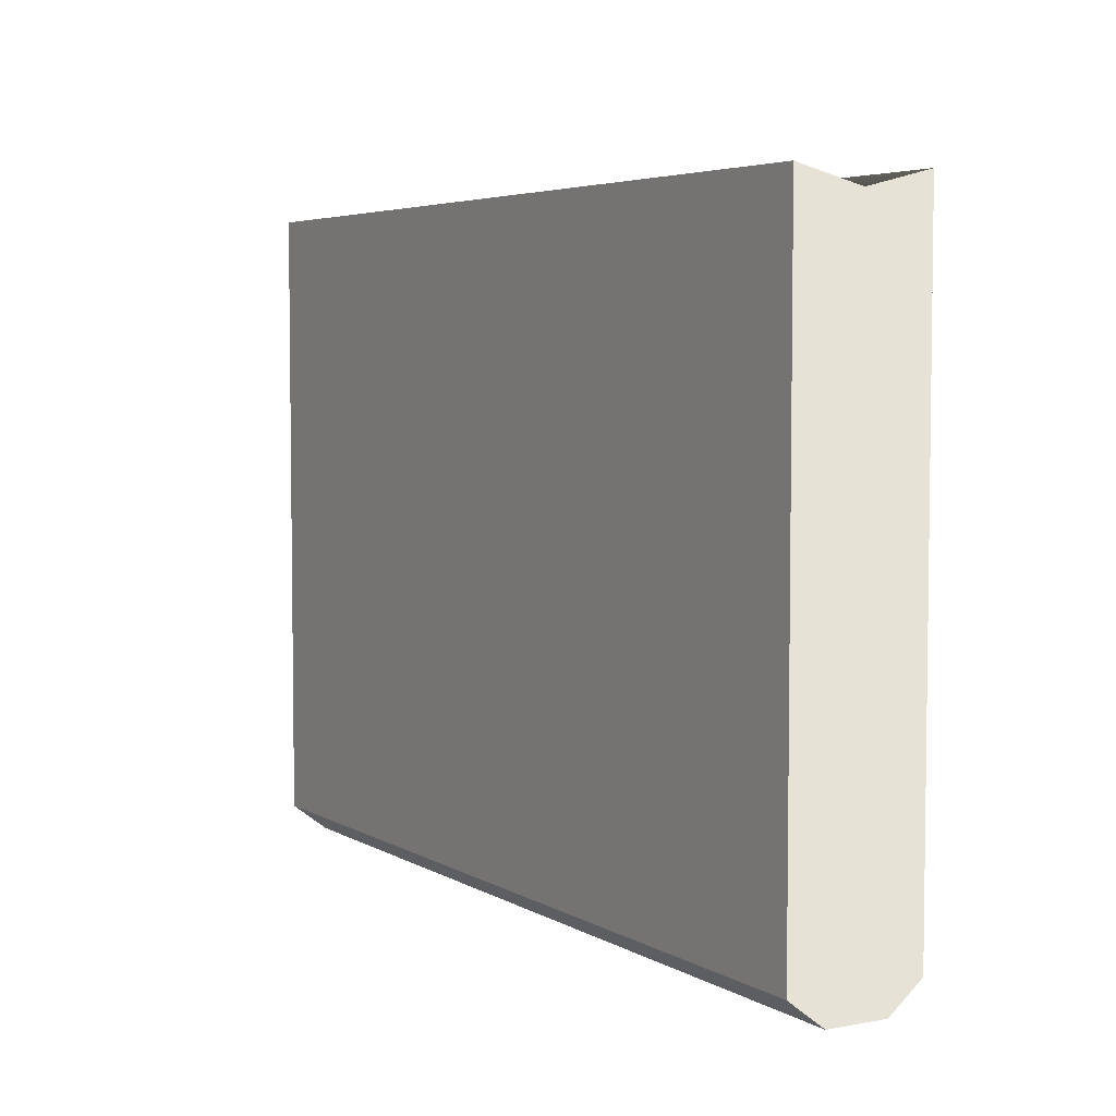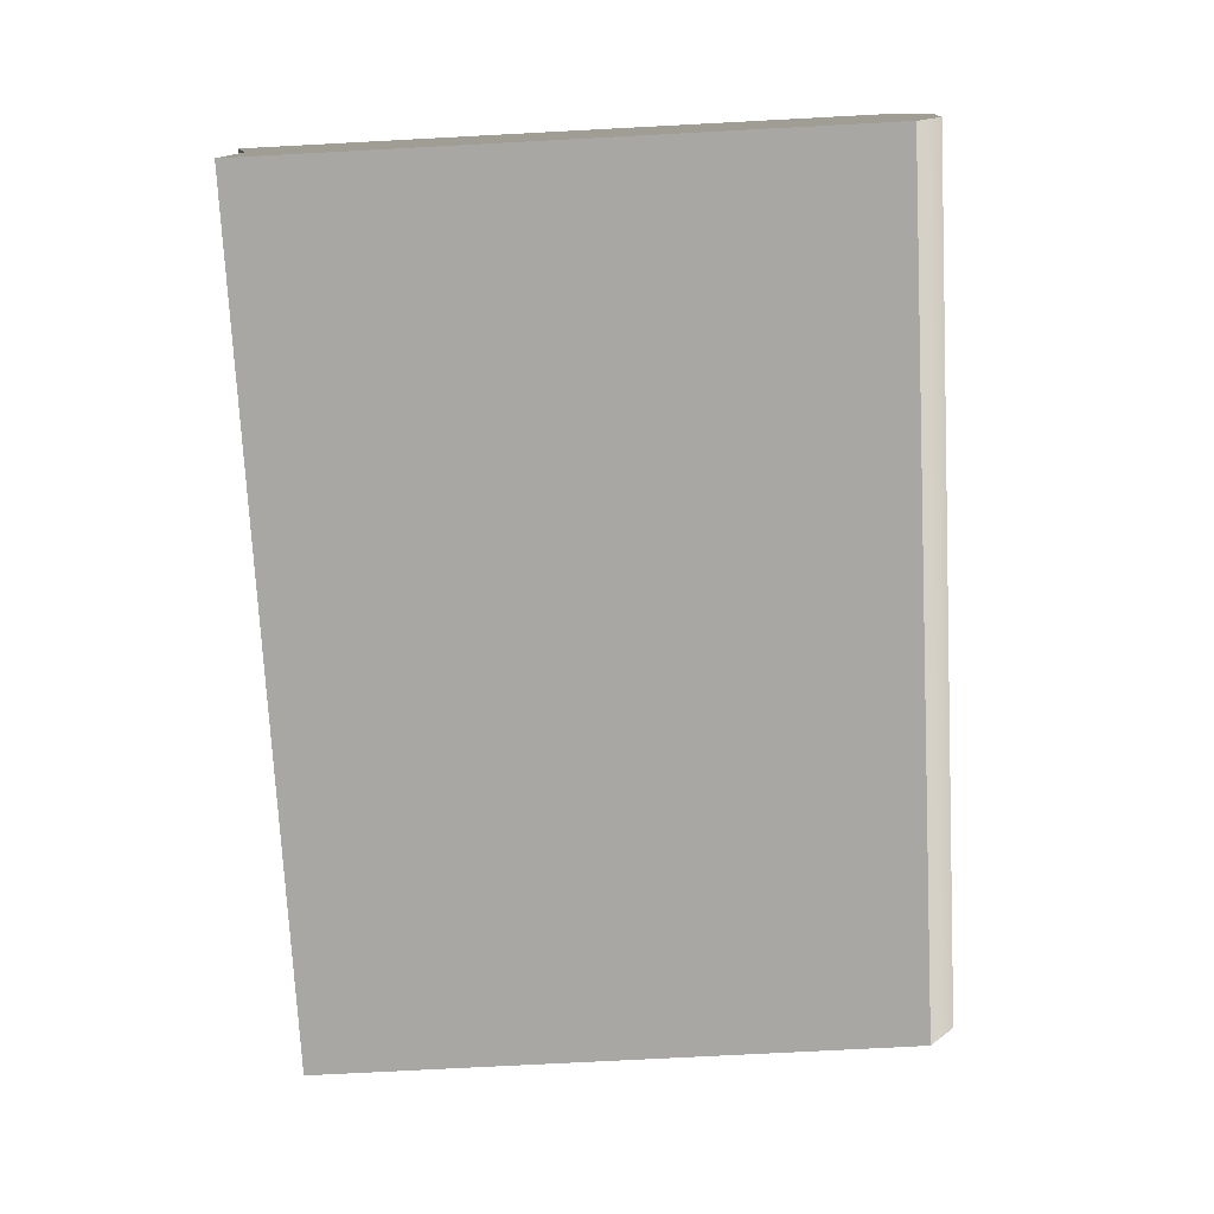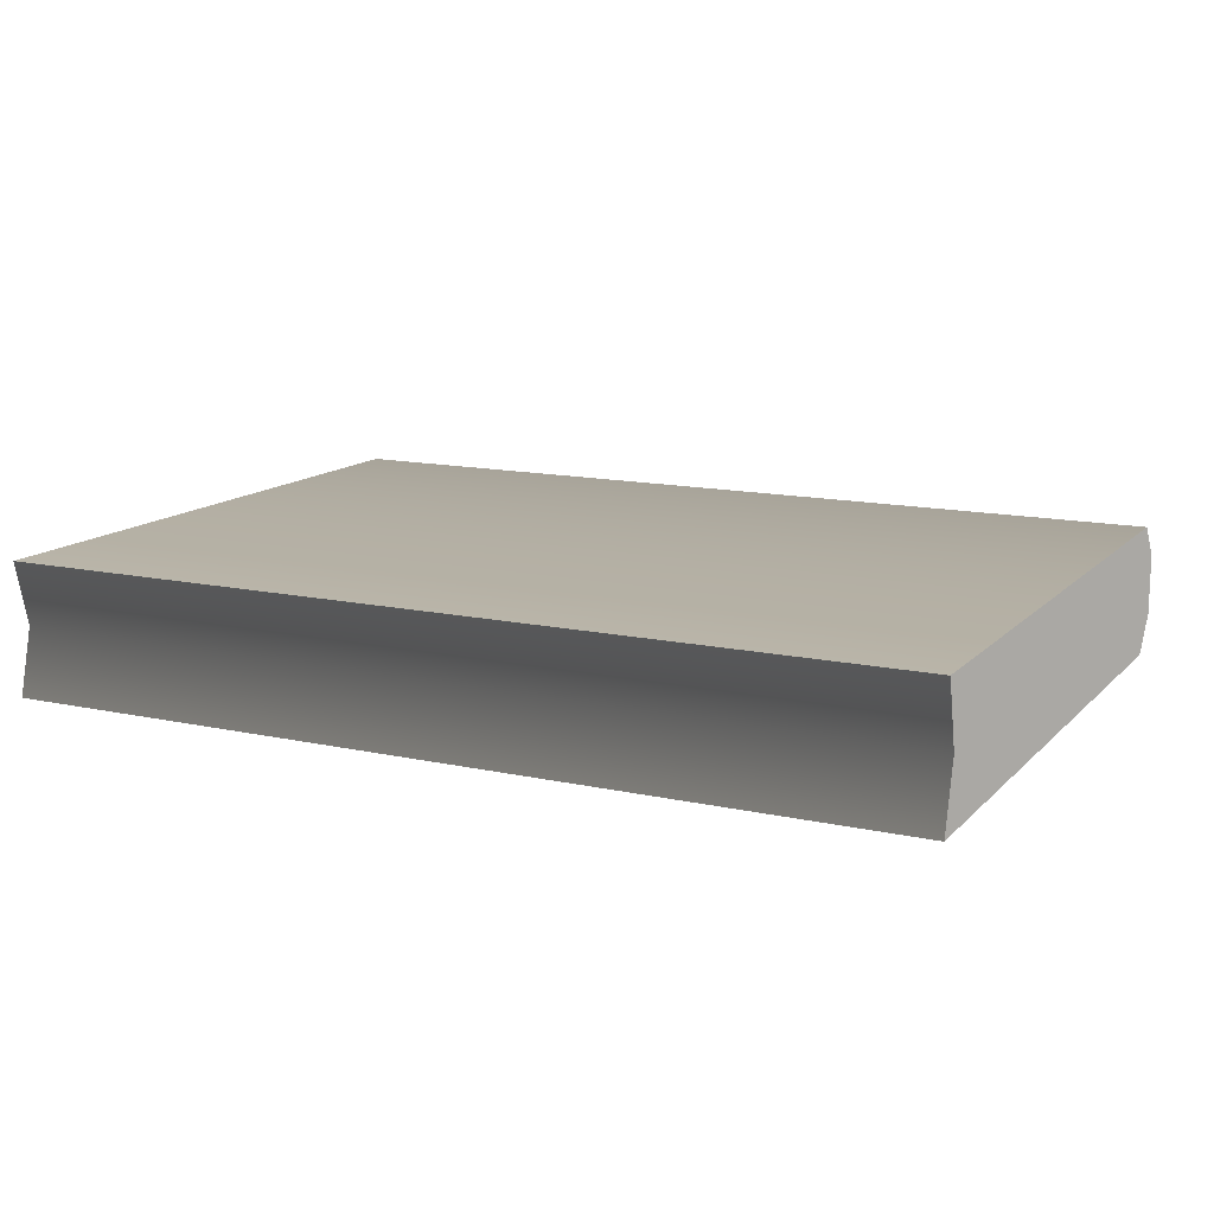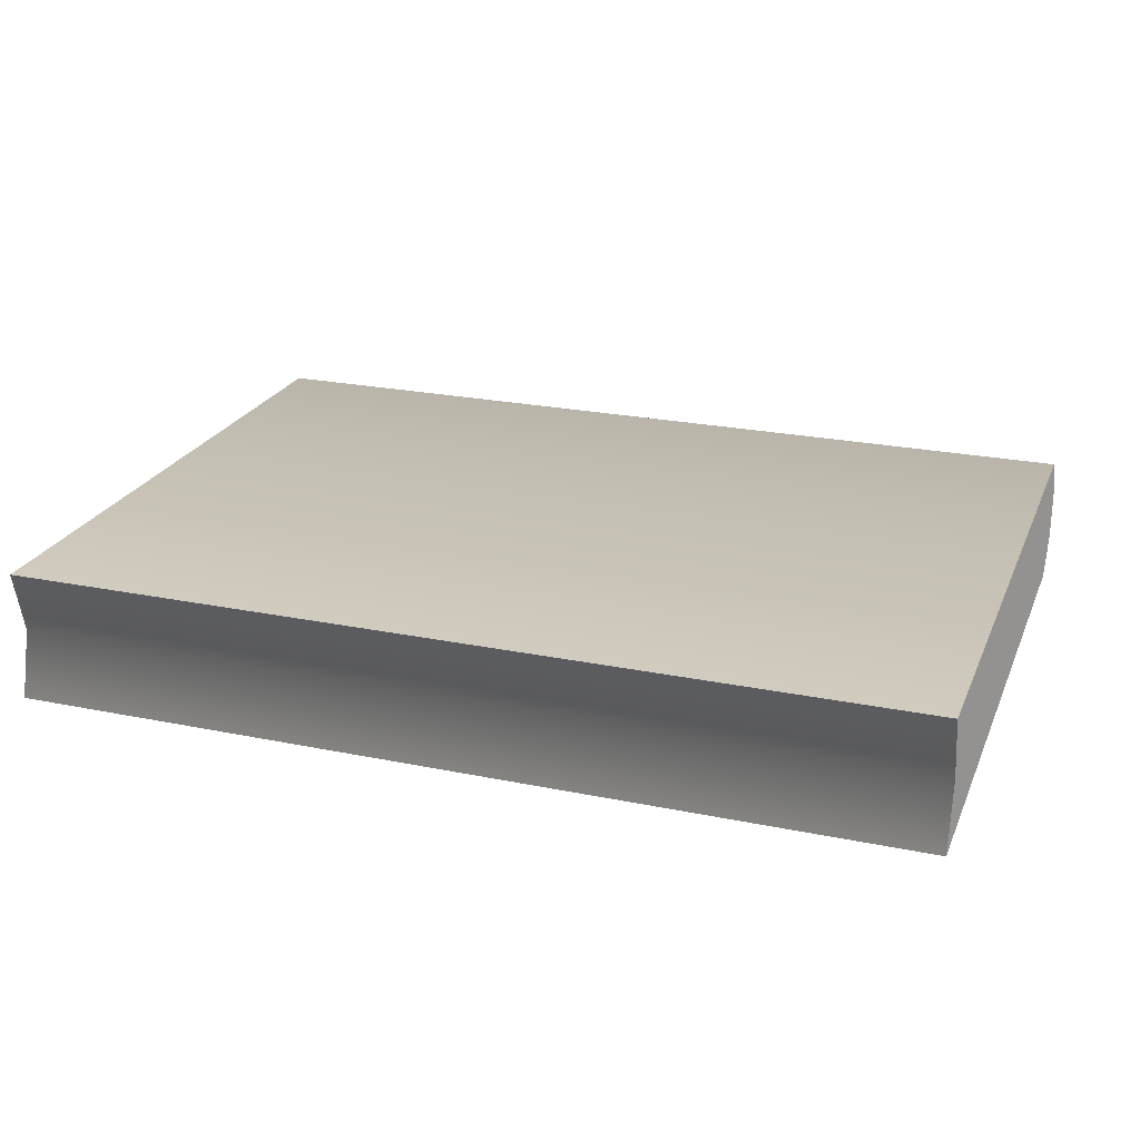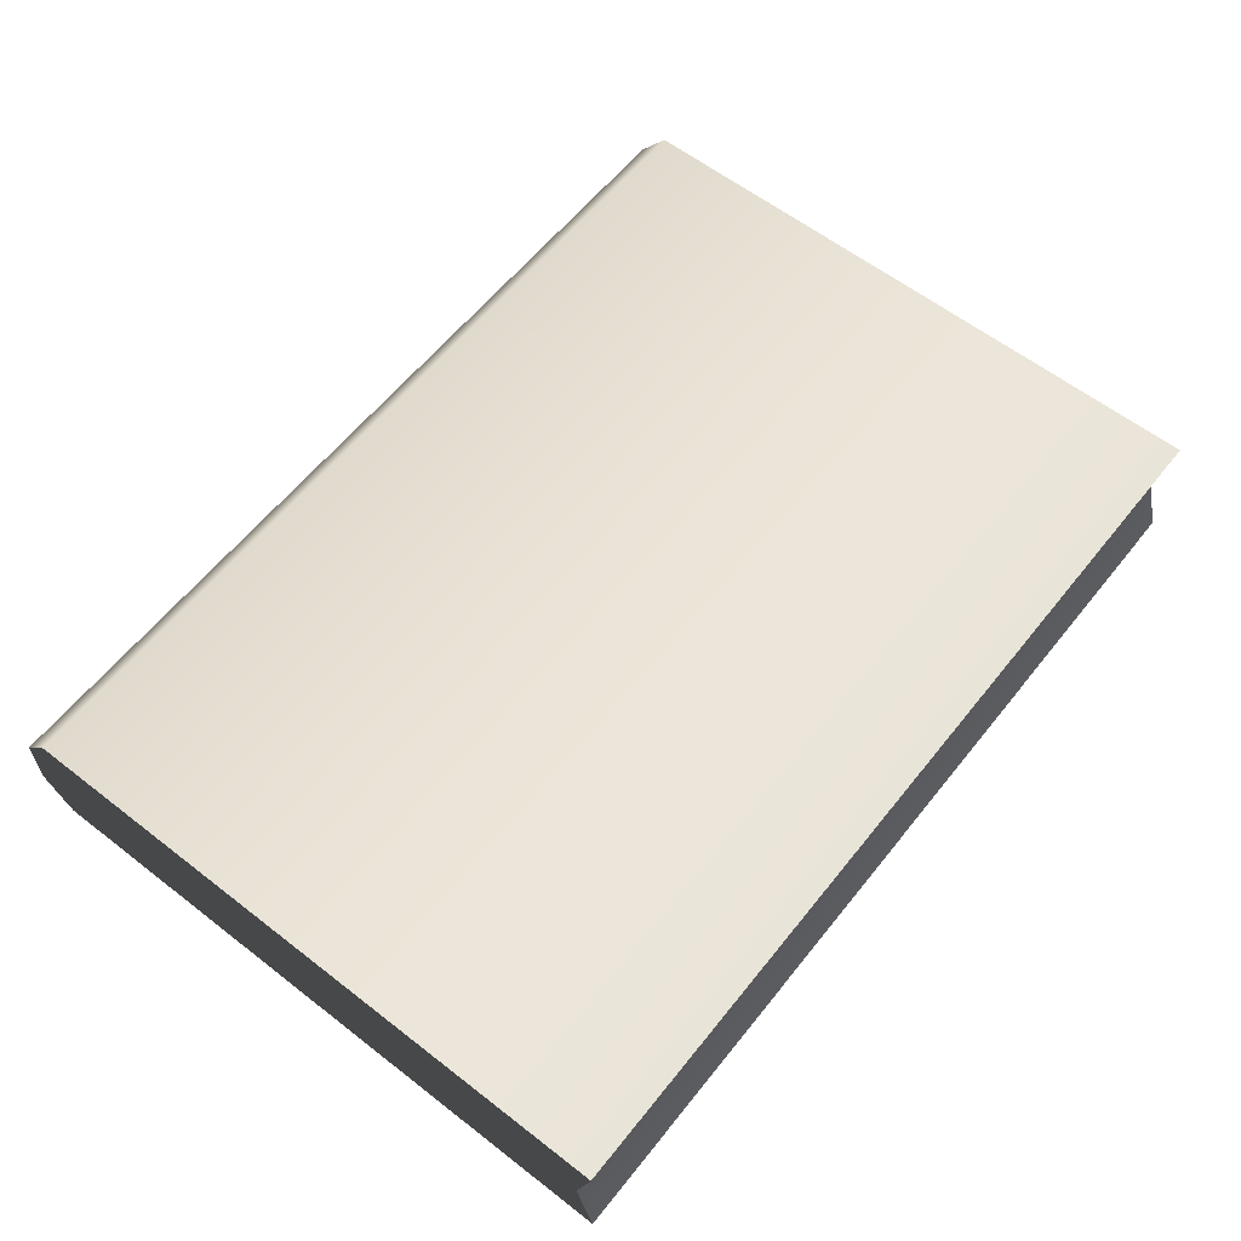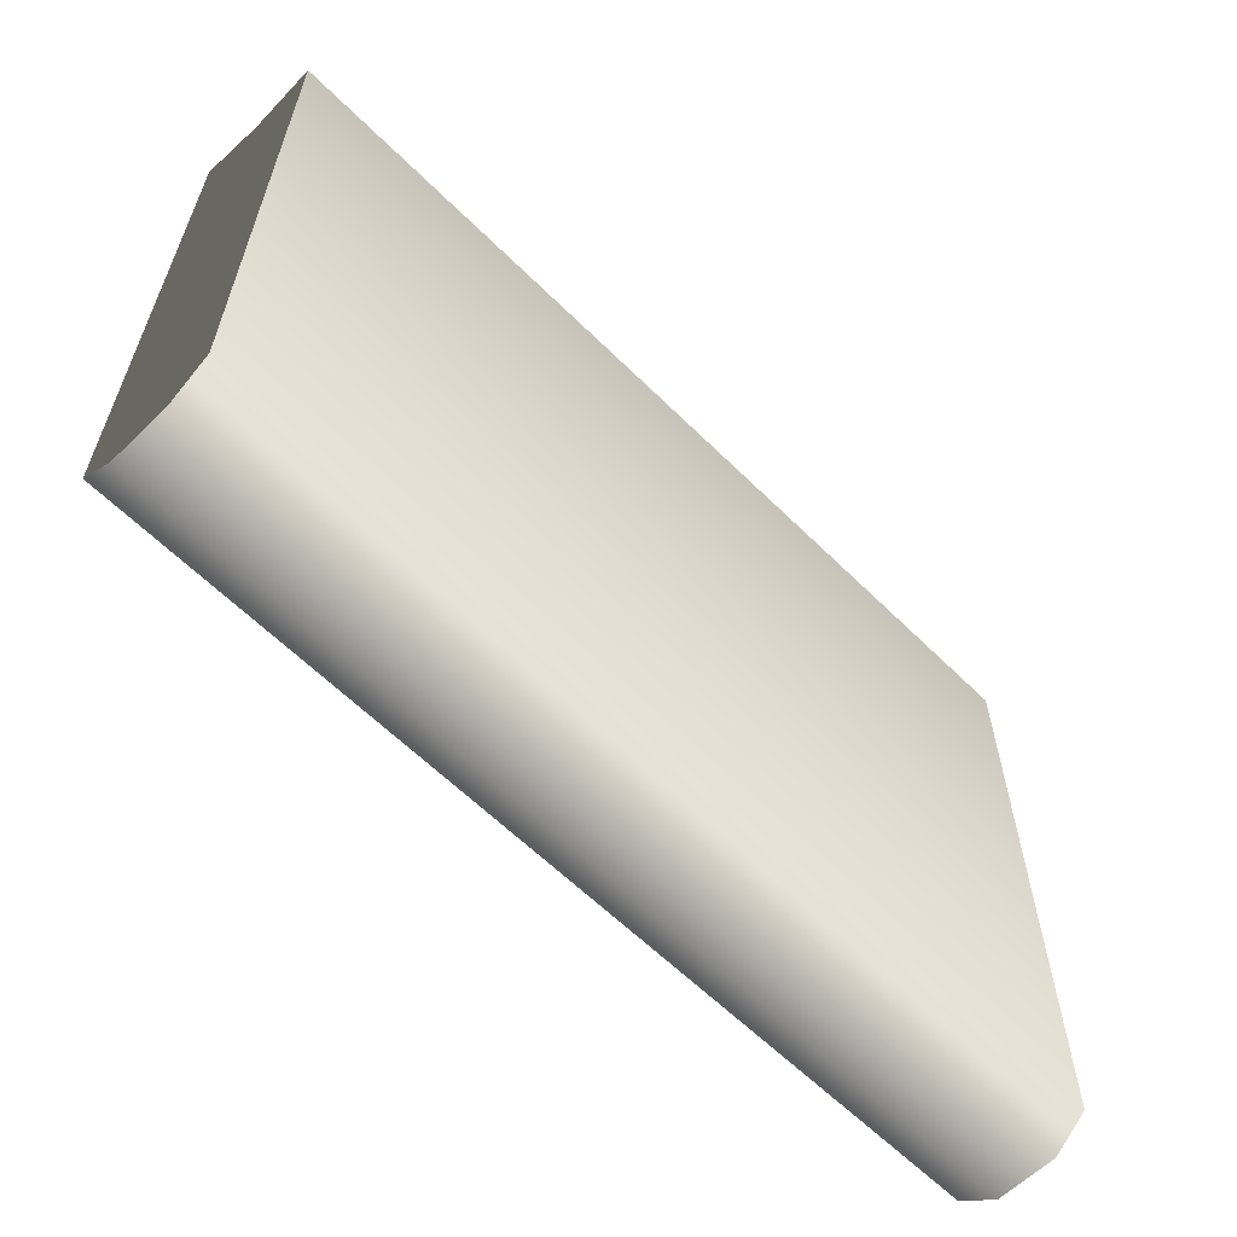
<metadata>
{"format":"obj","ext":"obj","renderer":"f3d","projection":"perspective","resolution":1024,"background":"white","views":[{"elev":4.8,"azim":59.5,"up":"+Z"},{"elev":-74.7,"azim":93.0,"up":"+Y"},{"elev":13.5,"azim":26.5,"up":"+Y"},{"elev":23.6,"azim":19.1,"up":"+Y"},{"elev":60.4,"azim":-51.6,"up":"+Y"},{"elev":-61.1,"azim":134.8,"up":"+Z"}]}
</metadata>
<code>
v -0.1434 0 0.104
v 0.1434 0 0.104
v 0.1434 0 -0.09508
v -0.1434 0 -0.09508
v 0.1434 0.04181 -0.09508
v 0.1434 0 -0.09508
v 0.1434 0.0209 0.09877
v 0.1434 0 0.104
v 0.1434 0.01168 -0.104
v 0.1434 0.03084 -0.104
v 0.1434 0.04181 0.104
v -0.1434 0 0.104
v -0.1434 0 -0.09508
v -0.1434 0.0209 0.09877
v -0.1434 0.04181 -0.09508
v -0.1434 0.04181 0.104
v -0.1434 0.01168 -0.104
v -0.1434 0.03084 -0.104
v 0.1434 0.04181 -0.09508
v 0.1434 0.04181 0.104
v -0.1434 0.04181 0.104
v -0.1434 0.04181 -0.09508
v -0.1434 0.03084 -0.104
v 0.1434 0.03084 -0.104
v -0.1434 0.01168 -0.104
v 0.1434 0.01168 -0.104
v -0.1434 0 -0.09508
v 0.1434 0 -0.09508
v -0.1434 0.04181 0.104
v 0.1434 0.04181 0.104
v 0.1434 0.0209 0.09877
v -0.1434 0.0209 0.09877
v 0.1434 0 0.104
v -0.1434 0 0.104
g Book_01_4433_111
f 1 3 2
f 1 4 3
f 5 7 6
f 8 6 7
f 5 6 9
f 5 9 10
f 5 11 7
f 12 14 13
f 14 15 13
f 14 16 15
f 17 13 15
f 17 15 18
f 19 21 20
f 19 22 21
f 19 23 22
f 19 24 23
f 24 25 23
f 24 26 25
f 26 27 25
f 26 28 27
f 29 31 30
f 29 32 31
f 32 33 31
f 32 34 33

</code>
